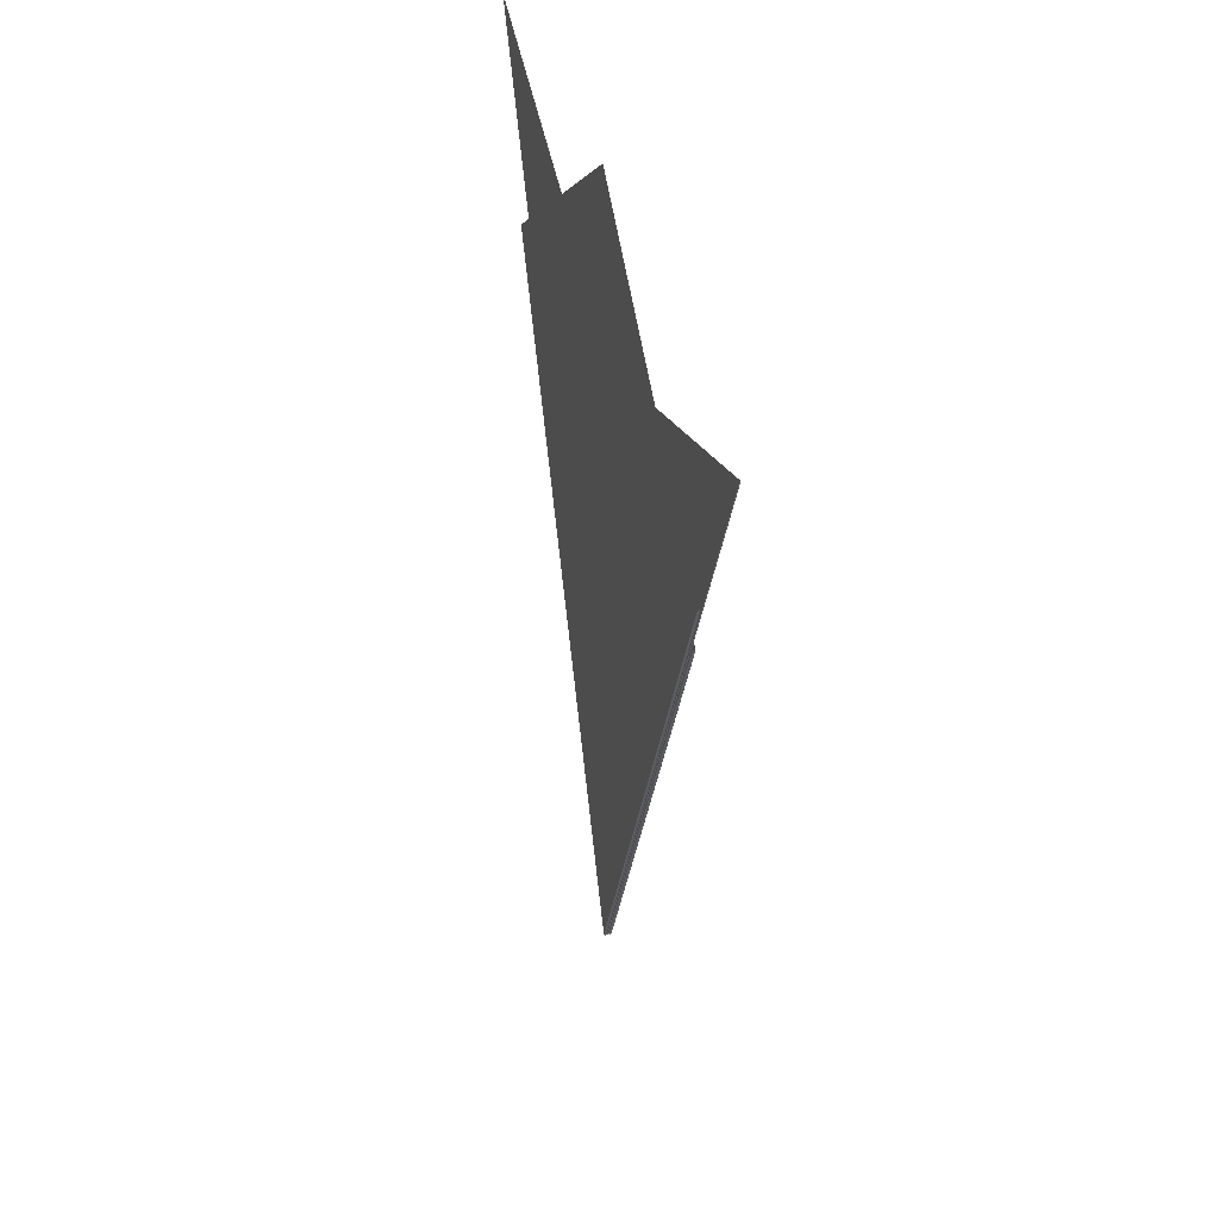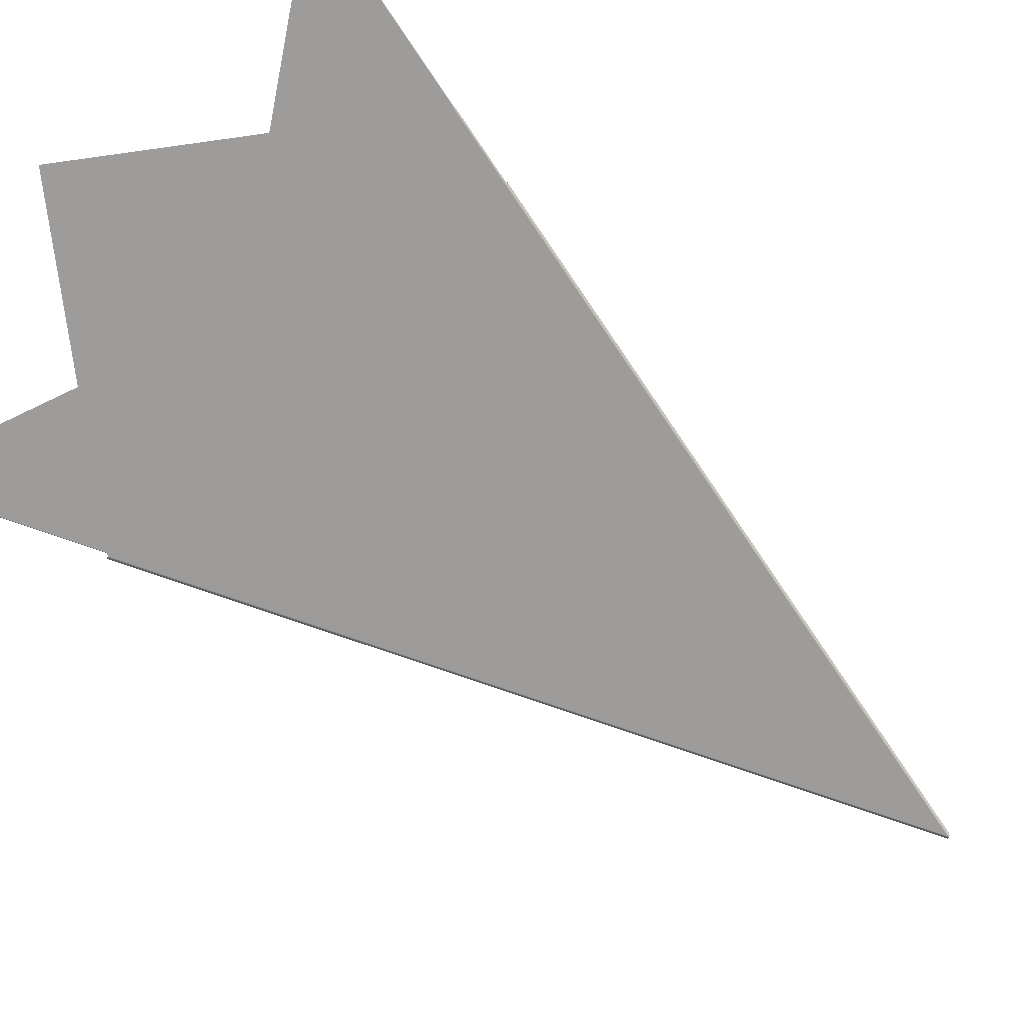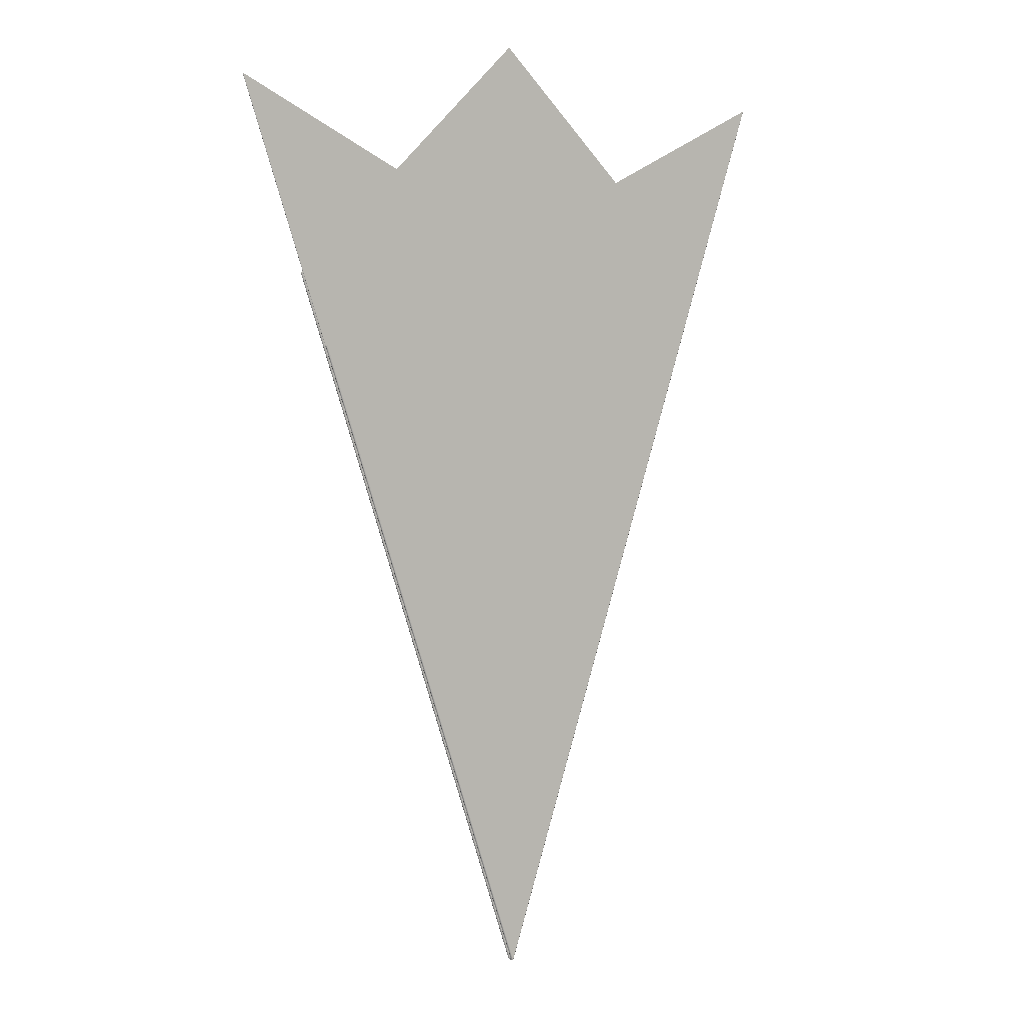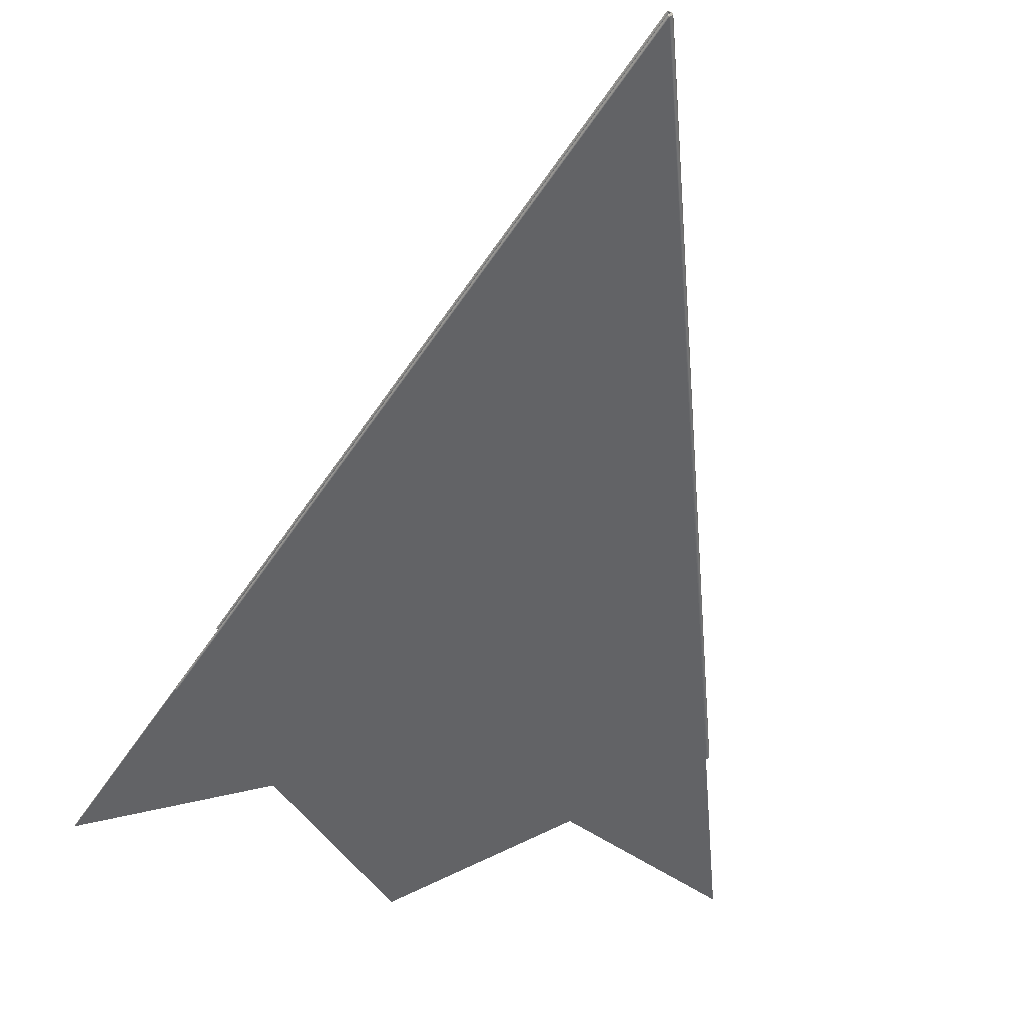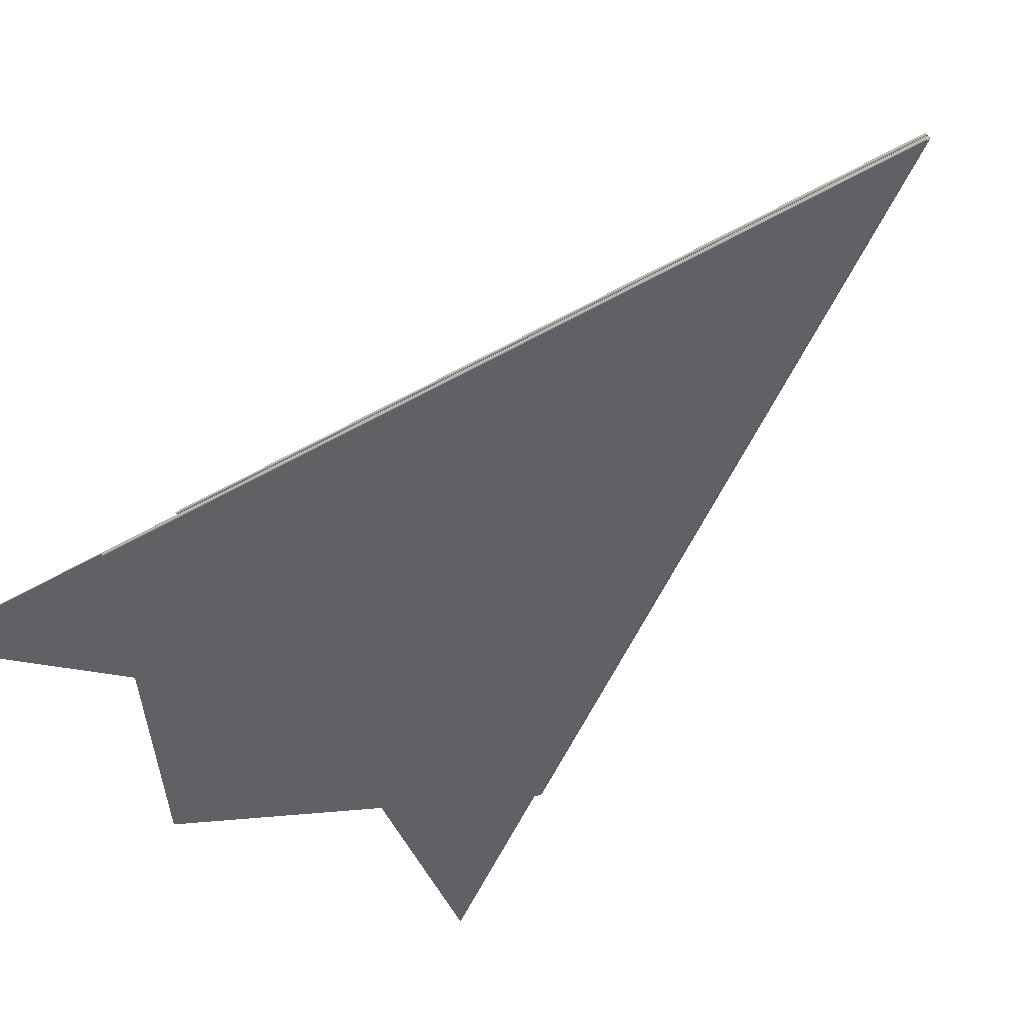
<metadata>
{"format":"obj","ext":"obj","renderer":"f3d","projection":"perspective","resolution":1024,"background":"white","views":[{"elev":46.4,"azim":-111.1,"up":"+Y"},{"elev":-73.6,"azim":-127.6,"up":"+Z"},{"elev":4.5,"azim":-37.4,"up":"+Y"},{"elev":-51.6,"azim":-13.8,"up":"+Z"},{"elev":-51.3,"azim":-40.6,"up":"+Z"}]}
</metadata>
<code>
v 2.779e-06 0.003422 -3.987e-05
v 0.001771 0.001712 0.0001001
v 1.649e-05 -0.003527 -2.223e-05
v 1.368e-06 -0.003523 -3.892e-05
v 5.248e-07 -0.003523 -3.669e-05
v 1.31e-05 -0.003526 -3.391e-05
v 6.556e-06 -0.003522 -3.897e-05
v 3.476e-06 -0.003521 -3.964e-05
v -0.001754 0.001716 -0.000159
v -0.001754 0.001717 -0.0001606
v 0.00177 0.001714 9.164e-05
v -0.001753 0.001718 -0.0001618
v 0.001757 0.00172 8.241e-05
v 0.001765 0.001716 8.517e-05
v 8.586e-06 -0.003537 -3.146e-05
v -0.001752 0.00172 -0.0001622
v 2.779e-06 -0.003519 -3.987e-05
v -0.001586 0.001201 -0.0001159
v 1.152e-05 -0.003526 -1.113e-05
v -8.684e-06 -0.003525 2.736e-06
v 1.021e-06 -0.003521 -6.663e-06
v 0.001753 0.001715 0.0001155
v 4.636e-07 -0.003519 -6.651e-06
v 4.329e-06 -0.003522 -7.008e-06
v -0.001581 0.001202 -0.0001169
v -5.773e-06 -0.003524 -3.935e-06
v -0.001591 0.0012 -0.0001076
v 0.001762 0.001713 0.0001139
v -0.001589 0.0012 -0.0001125
v 0.001768 0.001712 0.0001082
v 0.002212 0.003079 0.0001661
v -0.001587 0.001202 -9.861e-05
v -6.727e-06 -0.003524 9.747e-06
v 1.327e-06 -0.003523 1.012e-05
v -2.979e-06 -0.003521 1.277e-05
v -1.098e-06 -0.003521 1.313e-05
v 0.002212 0.003079 0.0001642
v 0.00221 0.003078 0.0001671
v -0.001583 0.001204 -9.694e-05
v 4.846e-07 -0.003523 1.235e-05
v -0.00159 0.001201 -0.0001025
v -9.271e-07 -0.003519 1.33e-05
v 0.002208 0.003078 0.0001673
v -1.73e-06 -0.003523 5.512e-06
v -7.947e-07 -0.003521 6.512e-06
v -1.45e-07 -0.003521 6.786e-06
v 8.025e-07 -0.003523 7.789e-06
v -2.255e-06 -0.003523 3.184e-06
v 0.00221 0.003078 0.0001611
v -0.001585 0.001202 -0.0001071
v 0.002212 0.003079 0.0001623
v 0.002209 0.003078 0.0001606
v -4.636e-07 -0.003519 6.651e-06
v -0.001582 0.001204 -0.0001036
v -0.001585 0.001202 -0.0001054
v -0.001584 0.001203 -0.0001041
v -0.001584 0.001202 -0.0001087
v -1.412e-06 -0.003523 9.516e-07
v 1.188e-06 -0.003521 9.01e-09
v 5.628e-06 -0.003522 -4.851e-07
v 0.001764 0.001712 0.0001199
v 0.001773 0.00171 0.0001119
v 0.001778 0.00171 0.0001005
v 1.588e-05 -0.003527 -6.238e-06
v 2.292e-05 -0.003529 -2.178e-05
v -0.001583 0.001202 -0.0001099
v -0.001581 0.001202 -0.0001102
v 1e-14 -0.003519 0
v 0.001753 0.001715 0.0001222
v -0.001761 0.001714 -0.0001594
v 3.243e-06 0.003422 -4.652e-05
v 3.243e-06 -0.003519 -4.652e-05
v 0.001758 0.00172 7.576e-05
v -0.001751 0.00172 -0.0001688
v -0.001759 0.001715 -0.0001644
v -0.001756 0.001717 -0.0001678
v -5.905e-06 -0.003525 -3.714e-05
v 0.001776 0.001712 8.871e-05
v -2.994e-06 -0.003524 -4.381e-05
v 1.136e-06 -0.003521 -4.629e-05
v 1.81e-05 -0.003527 -3.814e-05
v 5.867e-06 -0.003522 -4.606e-05
v 0.001768 0.001715 7.964e-05
v -0.001759 0.001714 -0.0001543
v 0.001586 0.001202 8.718e-05
v 3.63e-06 -0.003523 -2.312e-05
v 3.108e-06 -0.003523 -2.544e-05
v 0.001583 0.001202 8.363e-05
v 1.852e-06 -0.003519 -2.657e-05
v -0.001751 0.001715 -0.0001487
v 1.689e-06 -0.003521 -2.658e-05
v -2.029e-07 -0.003521 -2.709e-05
v 0.001585 0.001202 8.419e-05
v -3.948e-06 -0.003524 -3.013e-05
v 0.001586 0.001202 8.549e-05
v -0.001756 0.001714 -0.0001504
v -0.002209 0.003078 -0.0001738
v -0.002211 0.003079 -0.0001727
v -0.002212 0.003079 -0.0001709
v 0.001586 0.001202 8.882e-05
v -8.638e-07 -0.003523 -1.677e-05
v -2.101e-08 -0.003523 -1.9e-05
v 1.055e-06 -0.003521 -1.986e-05
v -0.002208 0.003078 -0.0001739
v 1.391e-06 -0.003519 -1.995e-05
v 0.001583 0.001204 9.029e-05
v 1.734e-06 -0.003521 -2.004e-05
v 2.792e-06 -0.003523 -2.09e-05
v 0.001585 0.001203 8.995e-05
v 0.001587 0.001202 9.594e-05
v 0.001591 0.001201 9.253e-05
v 0.001593 0.0012 8.763e-05
v -0.002211 0.003079 -0.000169
v 1.006e-05 -0.003525 -2.267e-05
v 7.153e-06 -0.003524 -1.601e-05
v 3.029e-06 -0.003521 -1.354e-05
v 1.119e-06 -0.003521 -1.345e-05
v -3.389e-07 -0.003523 -1.444e-05
v 0.001583 0.001204 9.694e-05
v 9.271e-07 -0.003519 -1.33e-05
v -0.002208 0.003078 -0.0001673
v -0.00221 0.003078 -0.0001677
v -0.001752 0.001715 -0.000156
v -0.001754 0.001715 -0.0001573
v 0.001592 0.0012 8.256e-05
v 1.05e-06 -0.003523 -3.436e-05
v 2.523e-06 -0.003521 -3.33e-05
v 4.371e-06 -0.003521 -3.271e-05
v 8.106e-06 -0.003524 -2.967e-05
v 0.001588 0.001201 7.866e-05
v 0.001583 0.001202 7.698e-05
v -0.00175 0.001715 -0.0001554
v 2.316e-06 -0.003519 -3.322e-05
o Decagon_web
f 7 15 17
f 3 2 11 6
f 6 11 14 7
f 8 15 4
f 17 15 8
f 13 1 17
f 1 16 17
f 7 14 13 17
f 4 15 5
f 6 15 7
f 3 15 6
f 17 16 12 8
f 8 12 10 4
f 4 10 9 5
f 26 15 21
f 20 27 29 26
f 26 29 18 21
f 21 18 25 23
f 25 22 23
f 21 15 23
f 23 22 28 24
f 20 15 26
f 24 28 30 19
f 19 30 2 3
f 23 15 24
f 19 15 3
f 24 15 19
f 33 41 27 20
f 36 15 42
f 42 15 35
f 43 39 42
f 35 32 41 33
f 36 38 43 42
f 40 31 38 36
f 34 37 31 40
f 35 15 33
f 40 15 36
f 34 15 40
f 33 15 20
f 42 39 32 35
f 47 51 37 34
f 46 15 47
f 54 52 53
f 46 49 51 47
f 45 56 54 53
f 44 55 56 45
f 48 50 55 44
f 48 15 44
f 47 15 34
f 44 15 45
f 45 15 53
f 53 52 49 46
f 53 15 46
f 65 15 64
f 69 67 68
f 64 15 60
f 60 15 68
f 68 15 59
f 58 57 50 48
f 59 66 57 58
f 60 61 69 68
f 58 15 48
f 64 62 61 60
f 65 63 62 64
f 59 15 58
f 68 67 66 59
f 80 76 74 72
f 79 75 76 80
f 77 70 75 79
f 77 15 79
f 81 15 65
f 81 78 63 65
f 82 83 78 81
f 82 15 81
f 72 15 82
f 79 15 80
f 80 15 72
f 74 71 72
f 71 73 72
f 72 73 83 82
f 94 84 70 77
f 92 96 84 94
f 91 93 88 89
f 87 95 93 91
f 86 85 95 87
f 94 15 77
f 86 15 87
f 87 15 91
f 91 15 89
f 92 15 94
f 88 90 89
f 89 90 96 92
f 89 15 92
f 108 15 86
f 107 15 108
f 105 15 107
f 103 15 105
f 102 15 103
f 101 15 102
f 108 100 85 86
f 107 109 100 108
f 103 97 104 105
f 104 106 105
f 102 98 97 103
f 101 99 98 102
f 105 106 109 107
f 118 15 101
f 117 15 118
f 120 15 117
f 116 15 120
f 115 15 116
f 114 15 115
f 118 113 99 101
f 117 122 113 118
f 119 121 120
f 116 110 119 120
f 115 111 110 116
f 114 112 111 115
f 120 121 122 117
f 129 15 114
f 128 15 129
f 133 15 128
f 127 15 133
f 126 15 127
f 5 15 126
f 129 125 112 114
f 132 131 133
f 128 130 125 129
f 127 123 132 133
f 126 124 123 127
f 5 9 124 126
f 133 131 130 128

</code>
